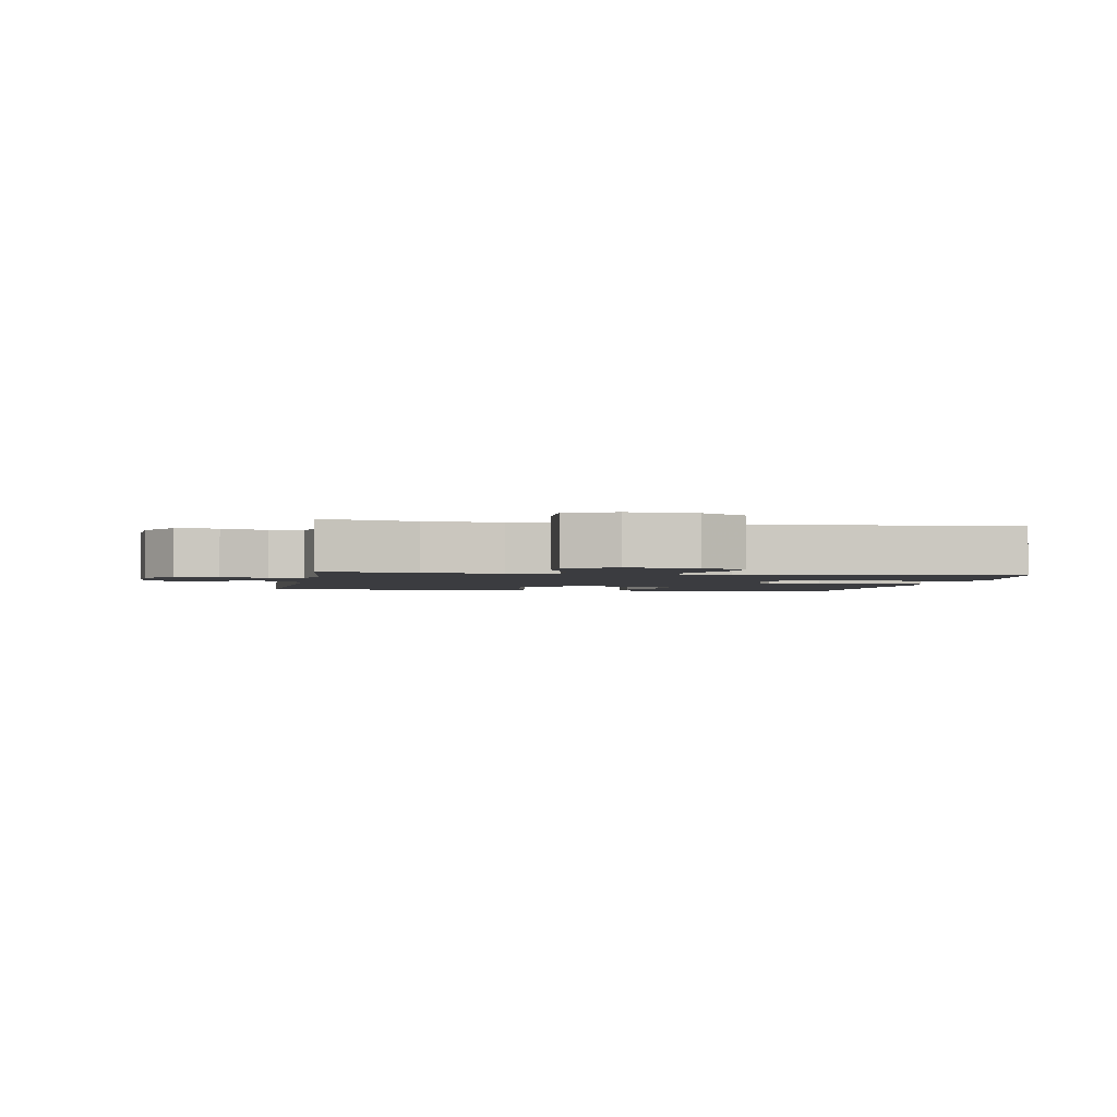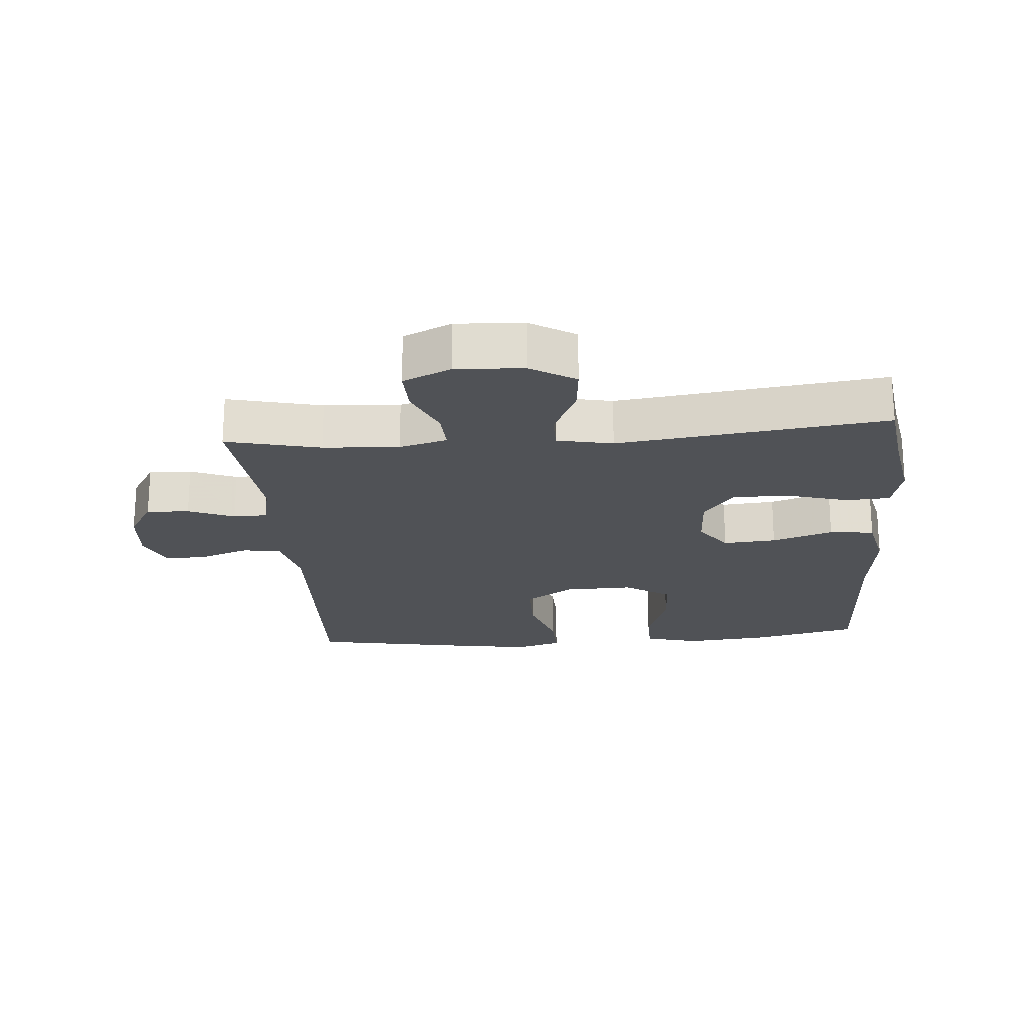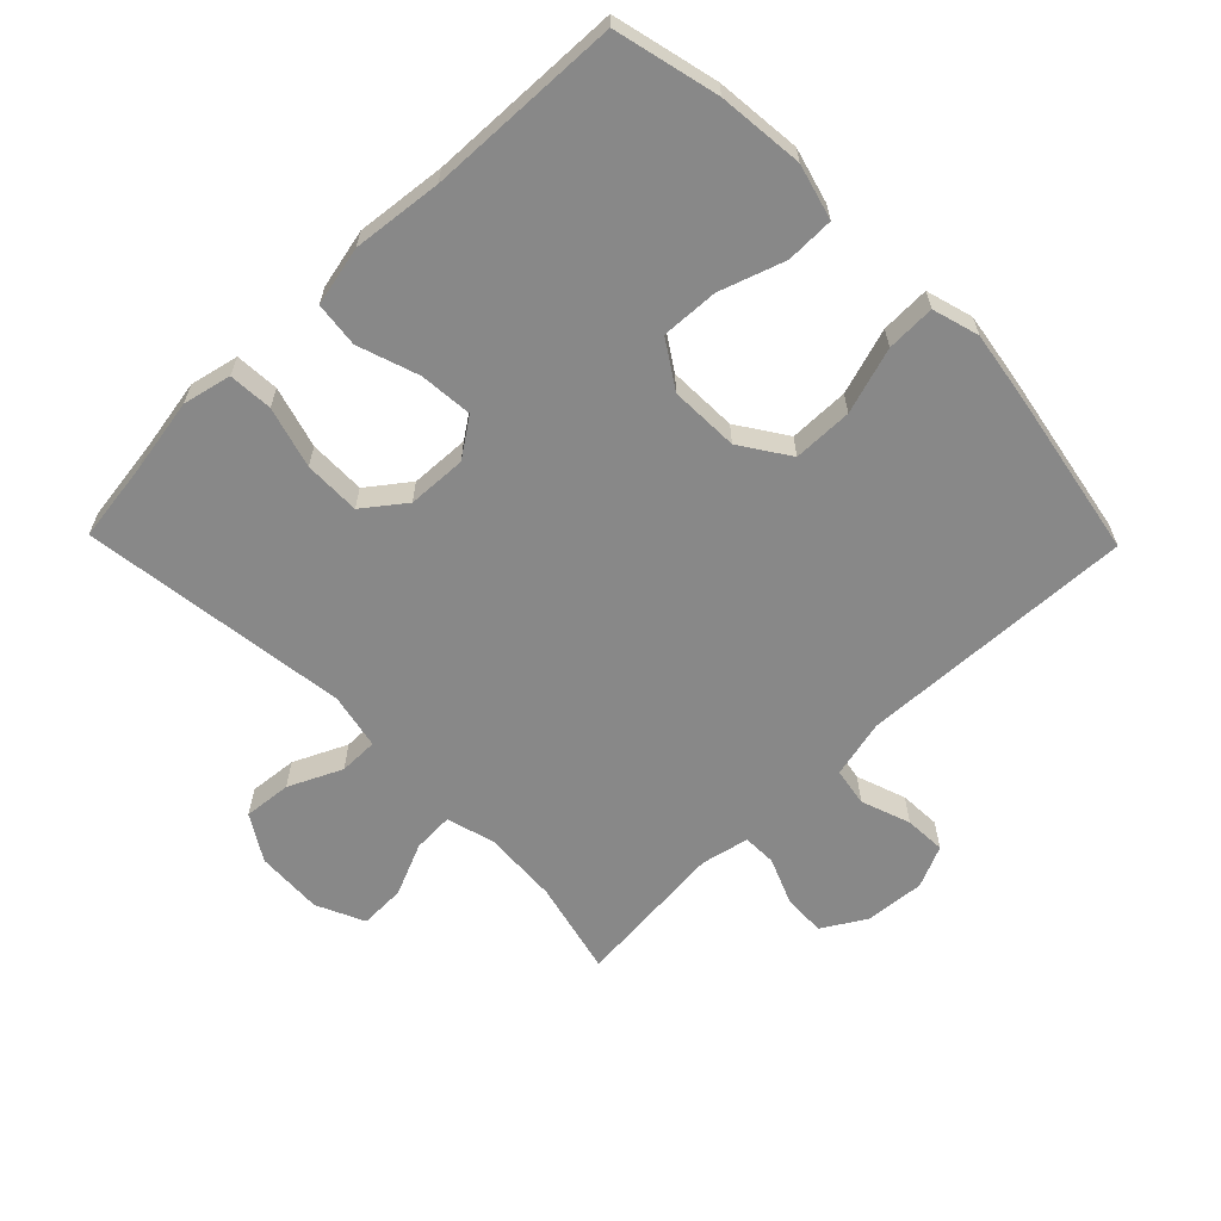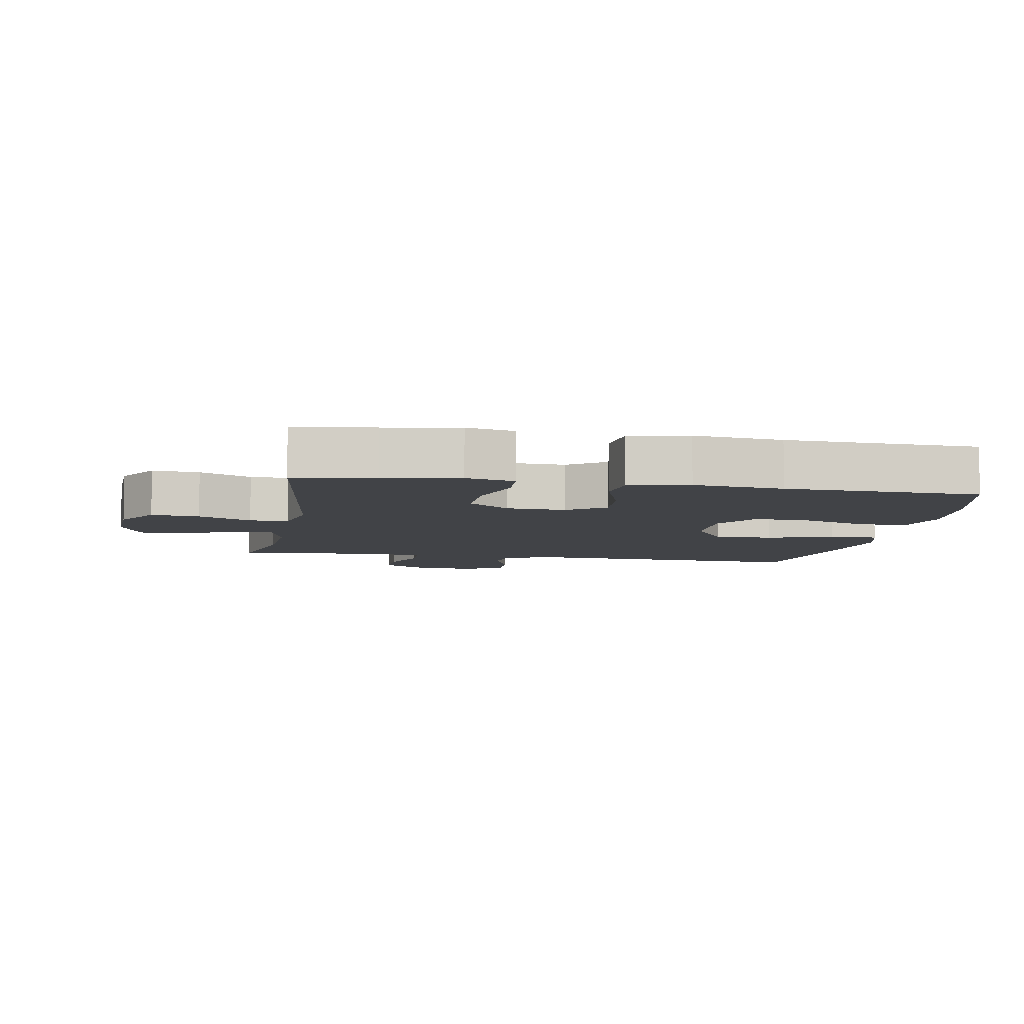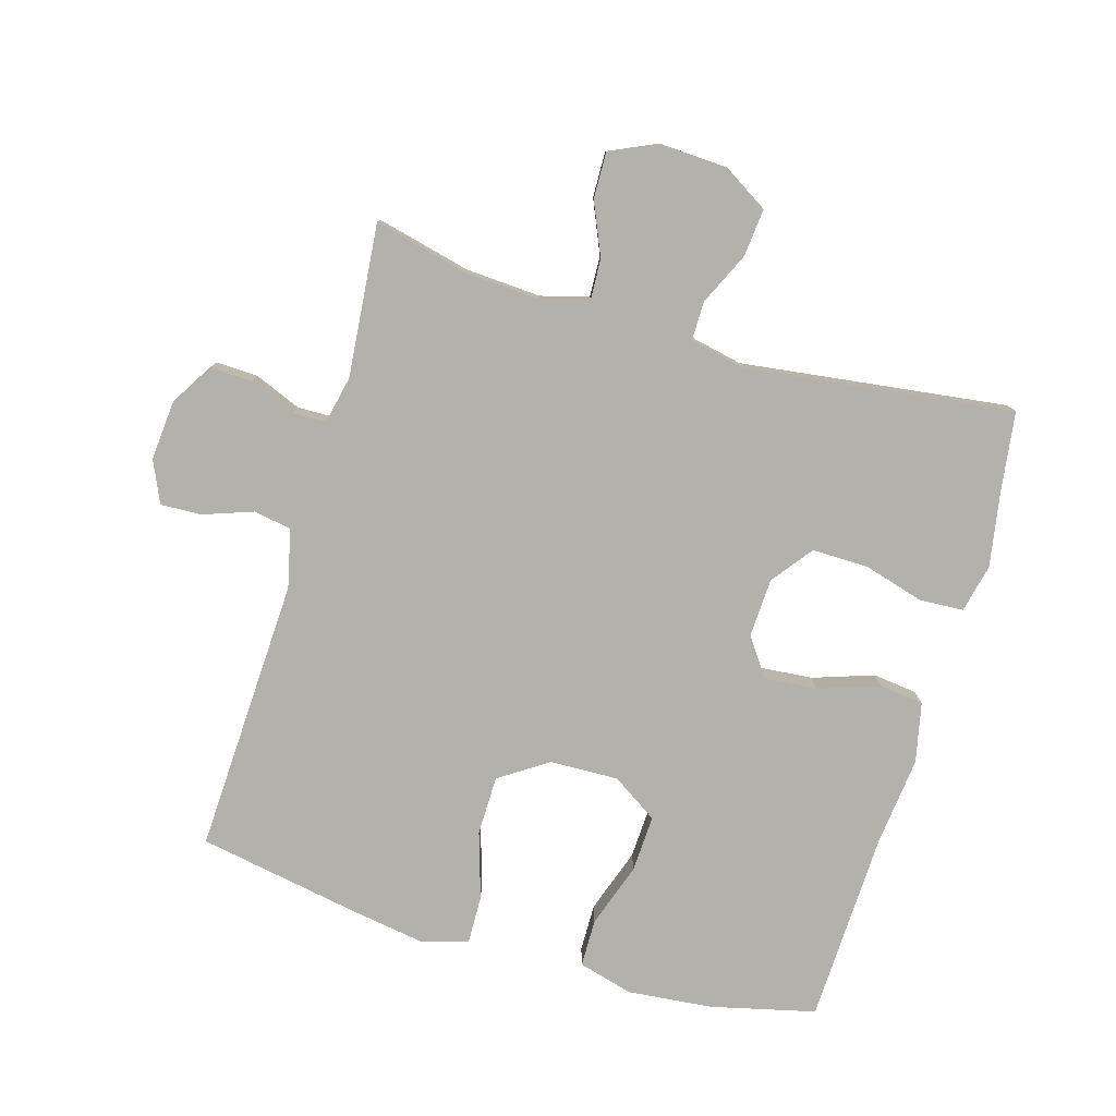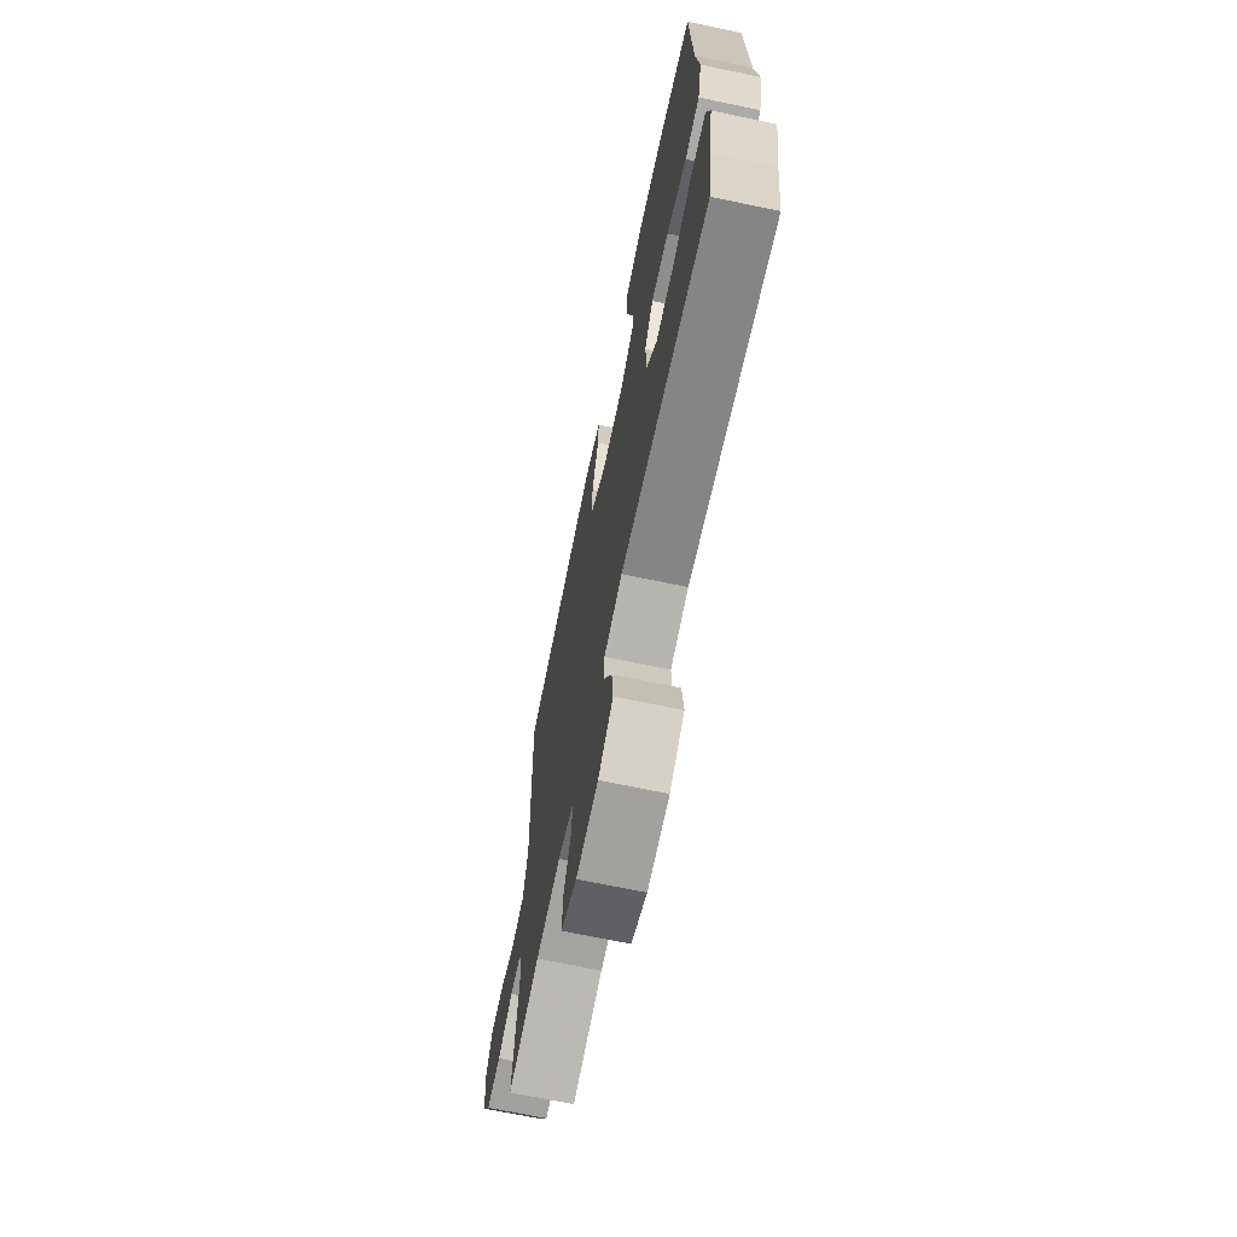
<metadata>
{"format":"obj","ext":"obj","renderer":"f3d","projection":"perspective","resolution":1024,"background":"white","views":[{"elev":-2.1,"azim":170.1,"up":"+Y"},{"elev":-21.1,"azim":-175.4,"up":"+Y"},{"elev":-62.7,"azim":-45.7,"up":"+Y"},{"elev":-7.1,"azim":-100.1,"up":"+Y"},{"elev":-79.1,"azim":163.6,"up":"+Y"},{"elev":-69.3,"azim":-101.8,"up":"+Z"}]}
</metadata>
<code>
v 0.5 0.07 0.5
v 0.482 0.07 0.073
v 0.503 0.07 -0.017
v 0.562 0.07 -0.027
v 0.638 0.07 0
v 0.702 0.07 0.003
v 0.731 0.07 -0.062
v 0.723 0.07 -0.155
v 0.683 0.07 -0.221
v 0.617 0.07 -0.218
v 0.546 0.07 -0.189
v 0.494 0.07 -0.19
v 0.478 0.07 -0.264
v 0.5 0.07 -0.5
v 0.354 0.07 -0.465
v 0.237 0.07 -0.458
v 0.163 0.07 -0.479
v 0.166 0.07 -0.542
v 0.201 0.07 -0.623
v 0.203 0.07 -0.694
v 0.129 0.07 -0.728
v 0.025 0.07 -0.723
v -0.045 0.07 -0.68
v -0.038 0.07 -0.606
v 0 0.07 -0.524
v 0 0.07 -0.464
v -0.086 0.07 -0.446
v -0.5 0.07 -0.5
v -0.517 0.07 -0.376
v -0.537 0.07 -0.261
v -0.52 0.07 -0.186
v -0.452 0.07 -0.182
v -0.358 0.07 -0.209
v -0.271 0.07 -0.21
v -0.223 0.07 -0.147
v -0.219 0.07 -0.056
v -0.26 0.07 0.003
v -0.342 0.07 -0.004
v -0.436 0.07 -0.036
v -0.505 0.07 -0.028
v -0.525 0.07 0.064
v -0.51 0.07 0.202
v -0.5 0.07 0.5
v -0.339 0.07 0.539
v -0.207 0.07 0.552
v -0.122 0.07 0.529
v -0.121 0.07 0.455
v -0.155 0.07 0.355
v -0.159 0.07 0.267
v -0.088 0.07 0.221
v 0.018 0.07 0.224
v 0.093 0.07 0.274
v 0.094 0.07 0.366
v 0.062 0.07 0.468
v 0.06 0.07 0.543
v 0.132 0.07 0.564
v 0.246 0.07 0.546
v 0.5 0 0.5
v 0.482 0 0.073
v 0.503 0 -0.017
v 0.562 0 -0.027
v 0.638 0 0
v 0.702 0 0.003
v 0.731 0 -0.062
v 0.723 0 -0.155
v 0.683 0 -0.221
v 0.617 0 -0.218
v 0.546 0 -0.189
v 0.494 0 -0.19
v 0.478 0 -0.264
v 0.5 0 -0.5
v 0.354 0 -0.465
v 0.237 0 -0.458
v 0.163 0 -0.479
v 0.166 0 -0.542
v 0.201 0 -0.623
v 0.203 0 -0.694
v 0.129 0 -0.728
v 0.025 0 -0.723
v -0.045 0 -0.68
v -0.038 0 -0.606
v 0 0 -0.524
v 0 0 -0.464
v -0.086 0 -0.446
v -0.5 0 -0.5
v -0.517 0 -0.376
v -0.537 0 -0.261
v -0.52 0 -0.186
v -0.452 0 -0.182
v -0.358 0 -0.209
v -0.271 0 -0.21
v -0.223 0 -0.147
v -0.219 0 -0.056
v -0.26 0 0.003
v -0.342 0 -0.004
v -0.436 0 -0.036
v -0.505 0 -0.028
v -0.525 0 0.064
v -0.51 0 0.202
v -0.5 0 0.5
v -0.339 0 0.539
v -0.207 0 0.552
v -0.122 0 0.529
v -0.121 0 0.455
v -0.155 0 0.355
v -0.159 0 0.267
v -0.088 0 0.221
v 0.018 0 0.224
v 0.093 0 0.274
v 0.094 0 0.366
v 0.062 0 0.468
v 0.06 0 0.543
v 0.132 0 0.564
v 0.246 0 0.546
f 56 57 1 2
f 53 54 55 56
f 52 53 56 2
f 51 52 2 3
f 50 51 3
f 45 46 47 48
f 45 48 49
f 42 43 44 45
f 42 45 49
f 41 42 49 50
f 38 39 40 41
f 37 38 41 50
f 30 31 32 33
f 29 30 33 34
f 27 28 29 34
f 26 27 34 35
f 22 23 24 25
f 22 25 26
f 21 22 26
f 18 19 20 21
f 17 18 21 26
f 16 17 26 35
f 13 14 15
f 12 13 15 16
f 8 9 10 11
f 8 11 12
f 7 8 12
f 4 5 6 7
f 3 4 7 12
f 36 37 50 3
f 16 35 36
f 3 12 16 36
f 59 58 114 113
f 113 112 111 110
f 59 113 110 109
f 60 59 109 108
f 60 108 107
f 105 104 103 102
f 106 105 102
f 102 101 100 99
f 106 102 99
f 107 106 99 98
f 98 97 96 95
f 107 98 95 94
f 90 89 88 87
f 91 90 87 86
f 91 86 85 84
f 92 91 84 83
f 82 81 80 79
f 83 82 79
f 83 79 78
f 78 77 76 75
f 83 78 75 74
f 92 83 74 73
f 72 71 70
f 73 72 70 69
f 68 67 66 65
f 69 68 65
f 69 65 64
f 64 63 62 61
f 69 64 61 60
f 60 107 94 93
f 93 92 73
f 93 73 69 60
f 1 58 59 2
f 2 59 60 3
f 3 60 61 4
f 4 61 62 5
f 5 62 63 6
f 6 63 64 7
f 7 64 65 8
f 8 65 66 9
f 9 66 67 10
f 10 67 68 11
f 11 68 69 12
f 12 69 70 13
f 13 70 71 14
f 14 71 72 15
f 15 72 73 16
f 16 73 74 17
f 17 74 75 18
f 18 75 76 19
f 19 76 77 20
f 20 77 78 21
f 21 78 79 22
f 22 79 80 23
f 23 80 81 24
f 24 81 82 25
f 25 82 83 26
f 26 83 84 27
f 27 84 85 28
f 28 85 86 29
f 29 86 87 30
f 30 87 88 31
f 31 88 89 32
f 32 89 90 33
f 33 90 91 34
f 34 91 92 35
f 35 92 93 36
f 36 93 94 37
f 37 94 95 38
f 38 95 96 39
f 39 96 97 40
f 40 97 98 41
f 41 98 99 42
f 42 99 100 43
f 43 100 101 44
f 44 101 102 45
f 45 102 103 46
f 46 103 104 47
f 47 104 105 48
f 48 105 106 49
f 49 106 107 50
f 50 107 108 51
f 51 108 109 52
f 52 109 110 53
f 53 110 111 54
f 54 111 112 55
f 55 112 113 56
f 56 113 114 57
f 57 114 58 1

</code>
